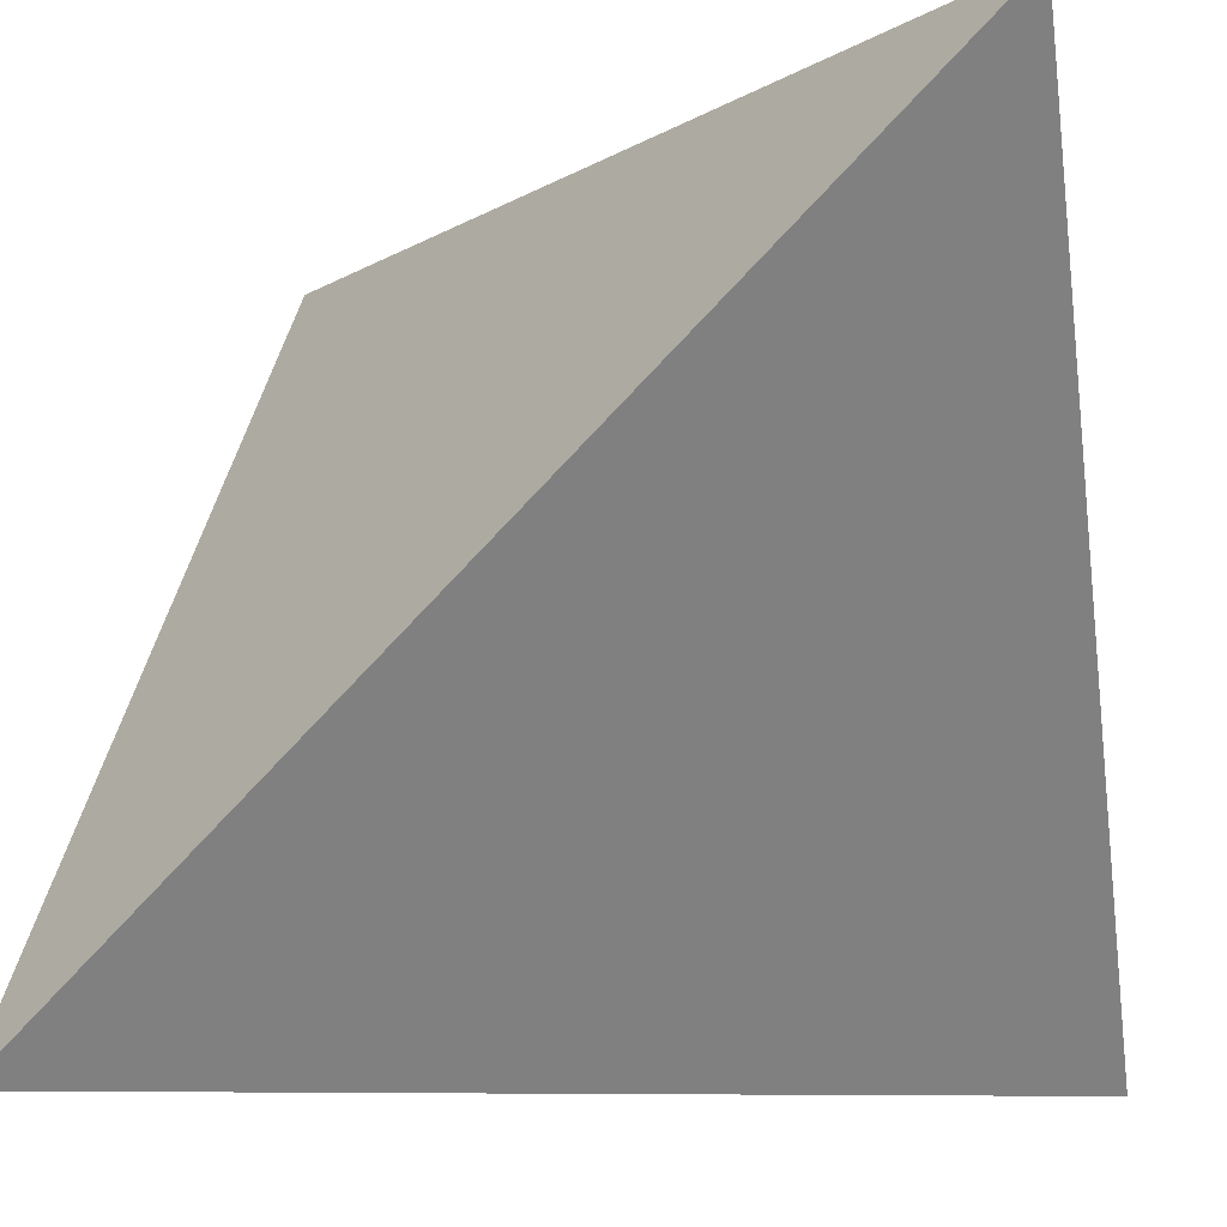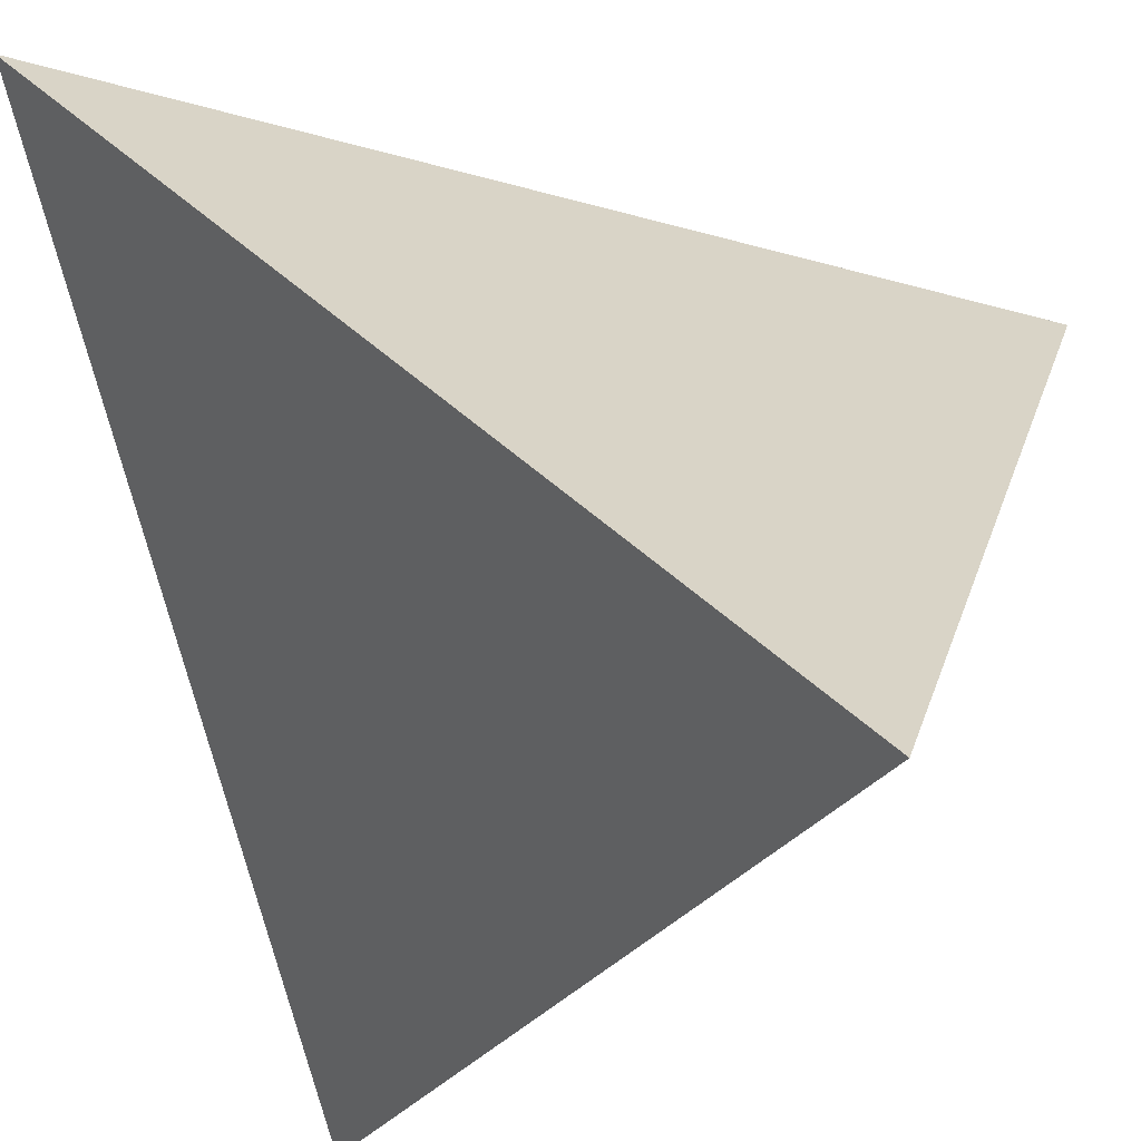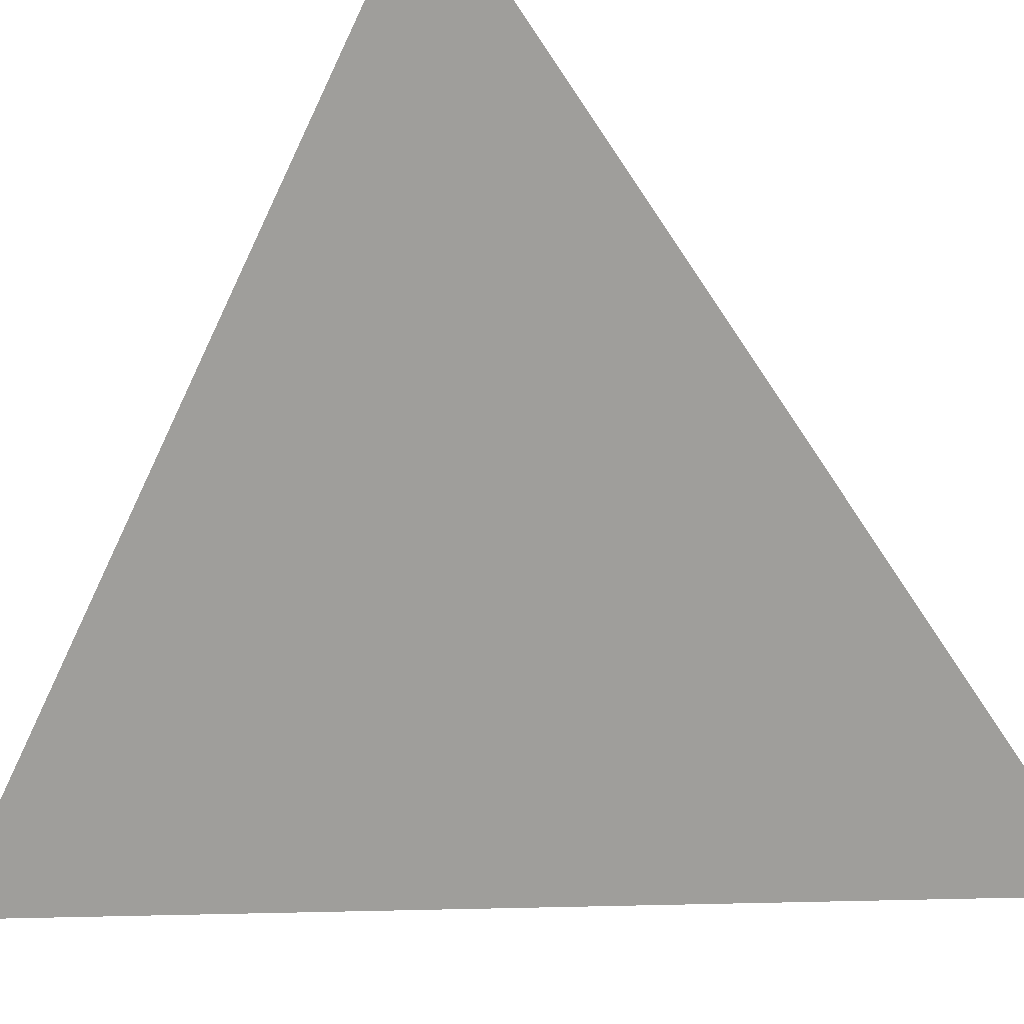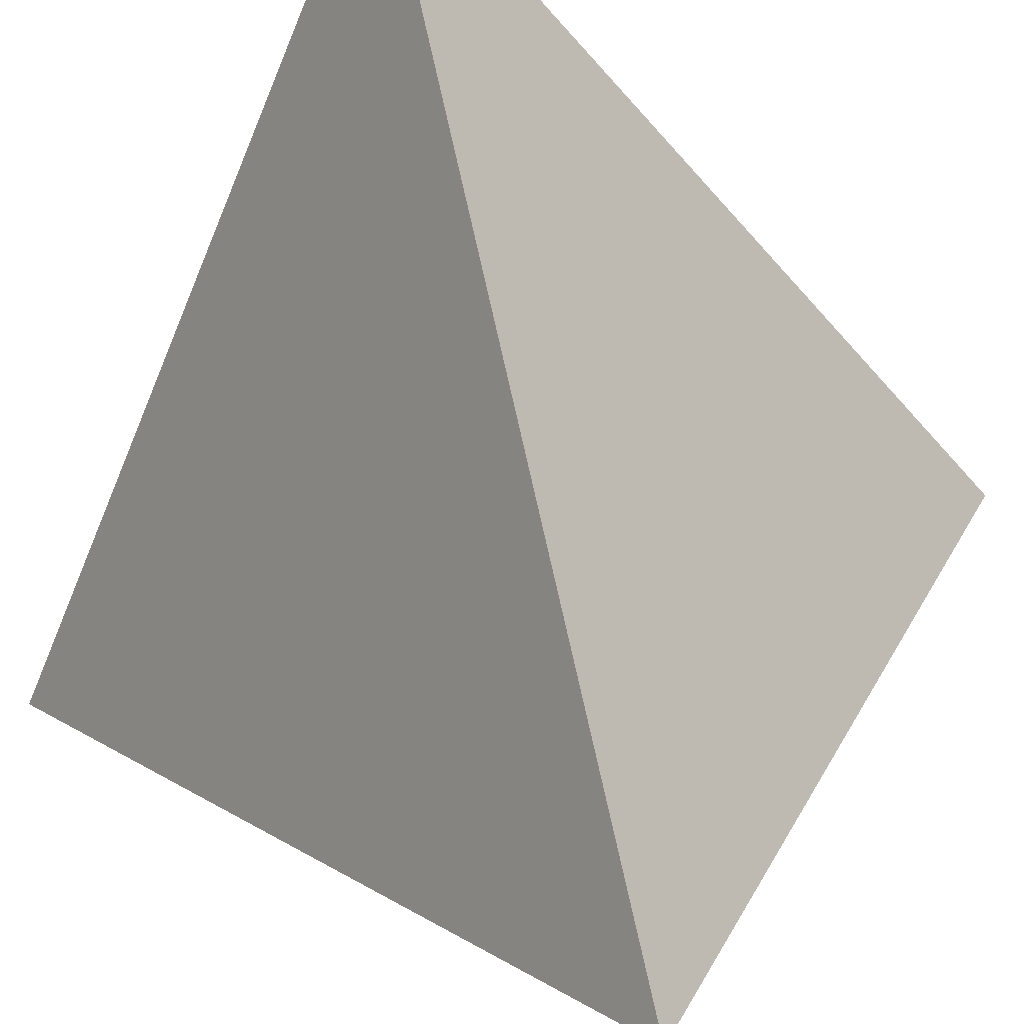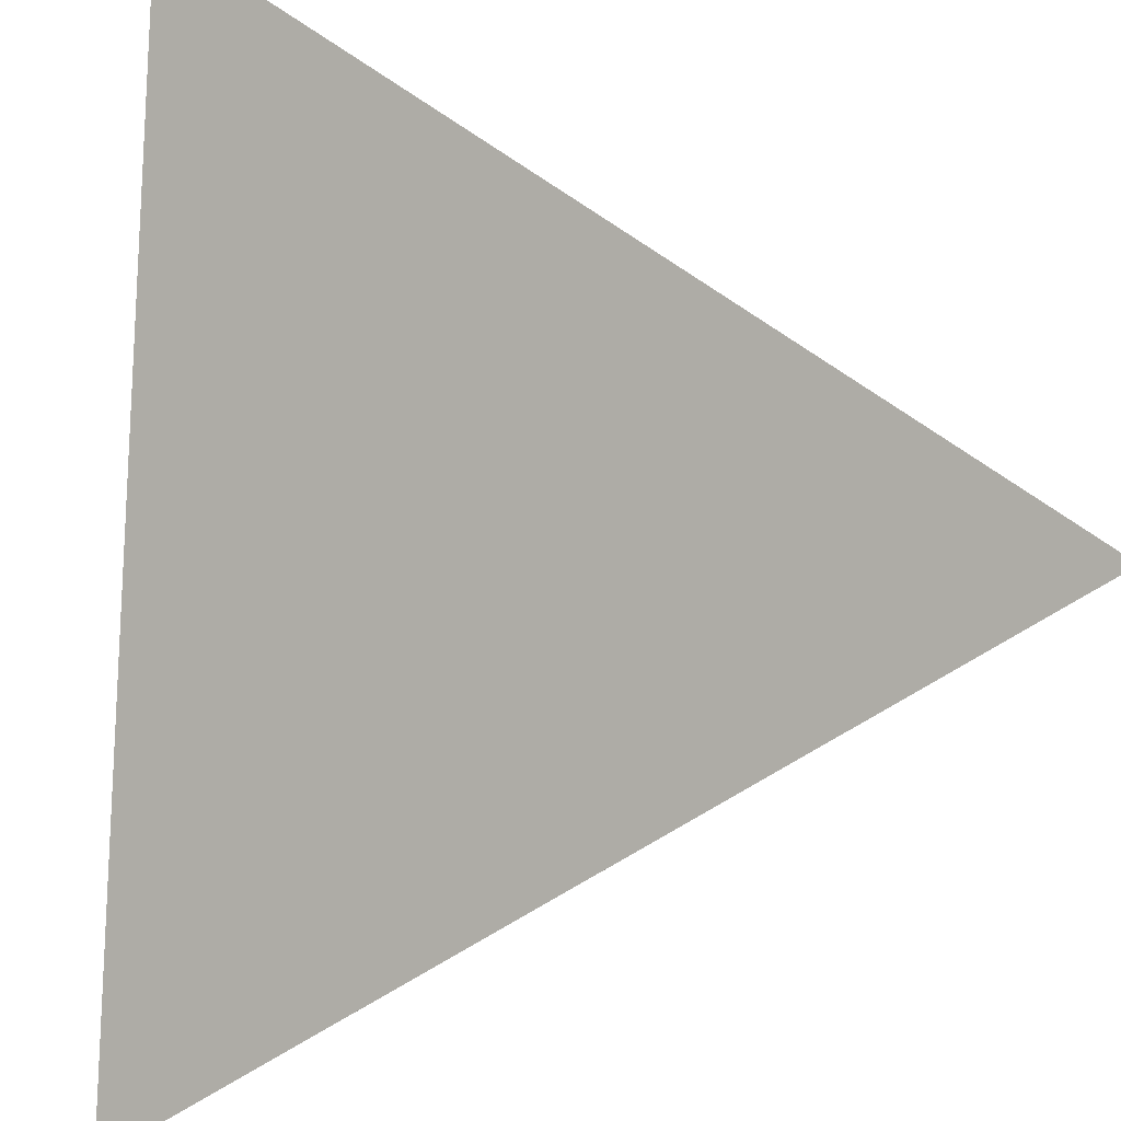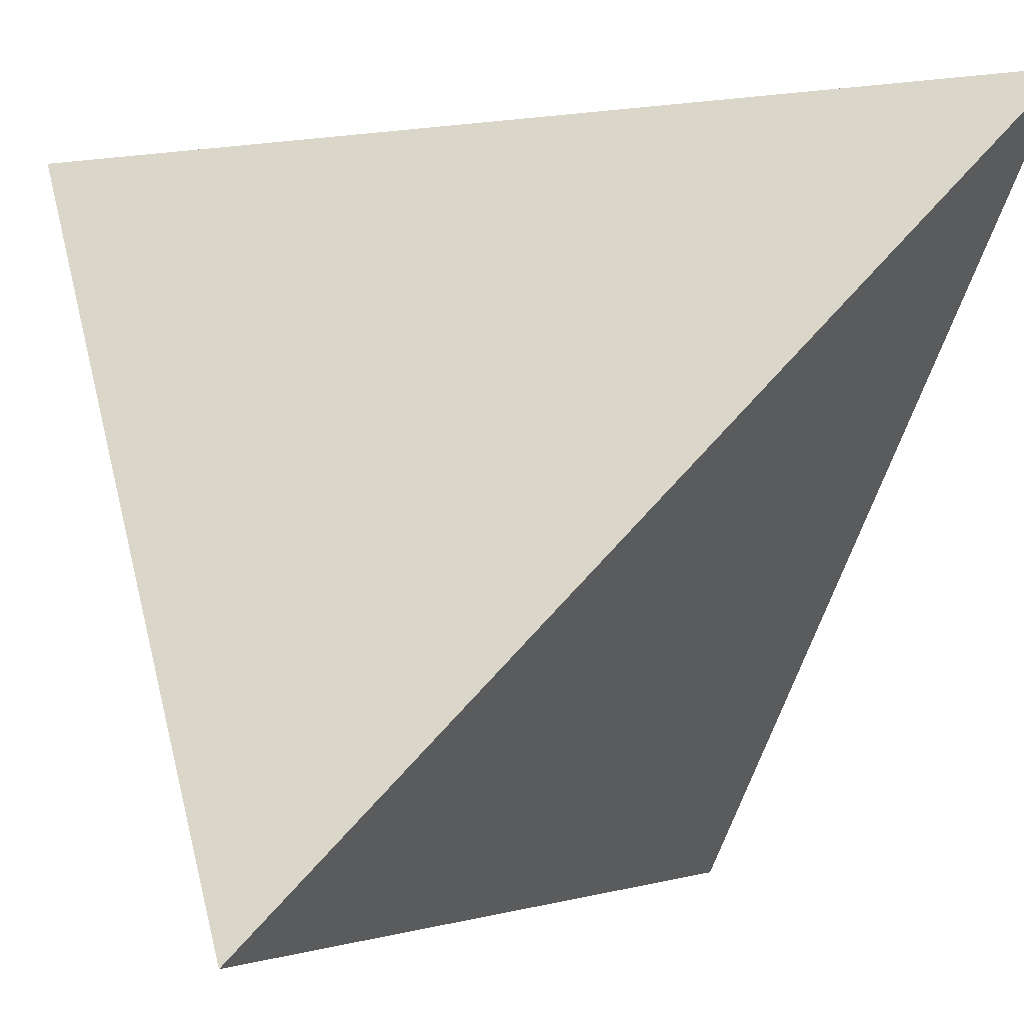
<metadata>
{"format":"obj","ext":"obj","renderer":"f3d","projection":"perspective","resolution":1024,"background":"white","views":[{"elev":-9.0,"azim":101.6,"up":"+Y"},{"elev":-26.4,"azim":110.6,"up":"+Z"},{"elev":-17.4,"azim":-127.5,"up":"+Z"},{"elev":75.5,"azim":122.4,"up":"+Y"},{"elev":-46.6,"azim":-93.6,"up":"+Z"},{"elev":-3.4,"azim":-110.3,"up":"+Y"}]}
</metadata>
<code>
v -1 -1 -1
v -1 1 1
v 1 -1 1
v 1 1 -1
f 2 1 3
f 1 2 4
f 4 2 3
f 1 4 3

</code>
